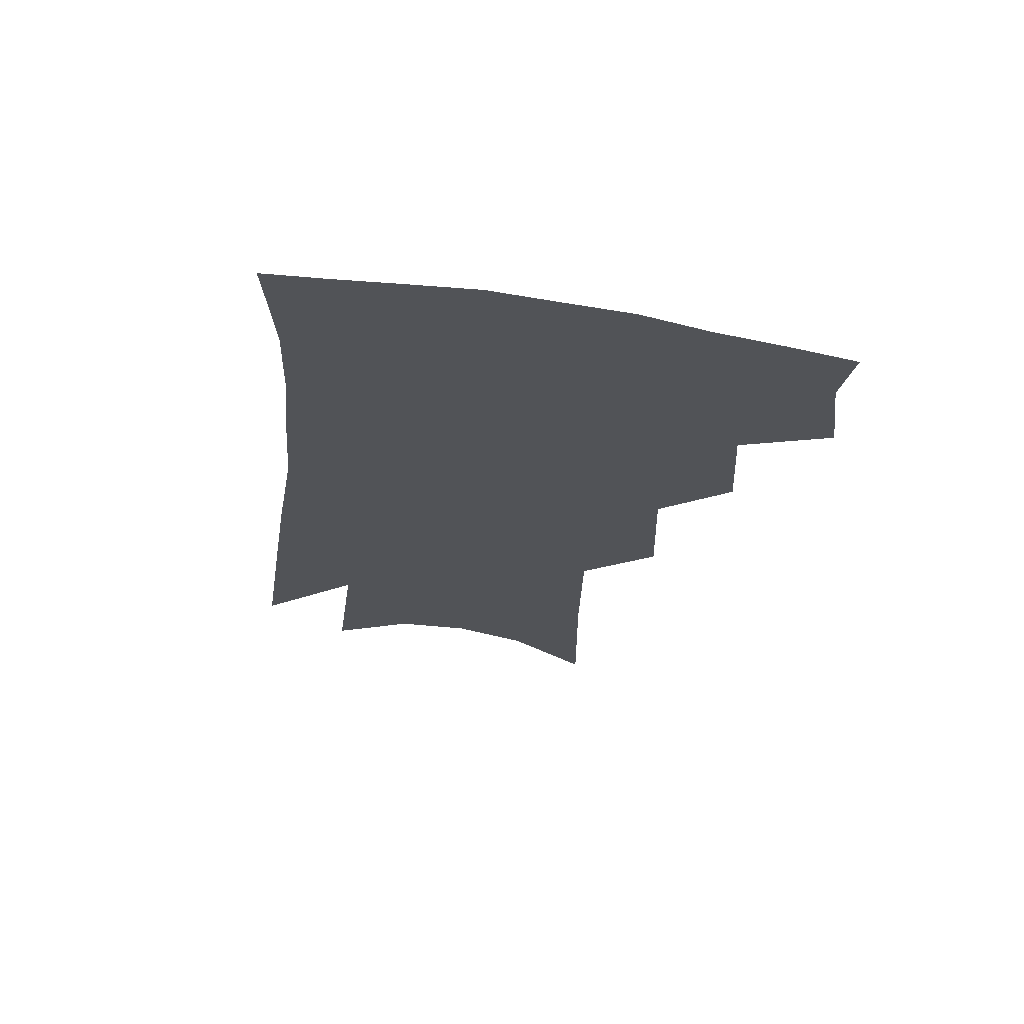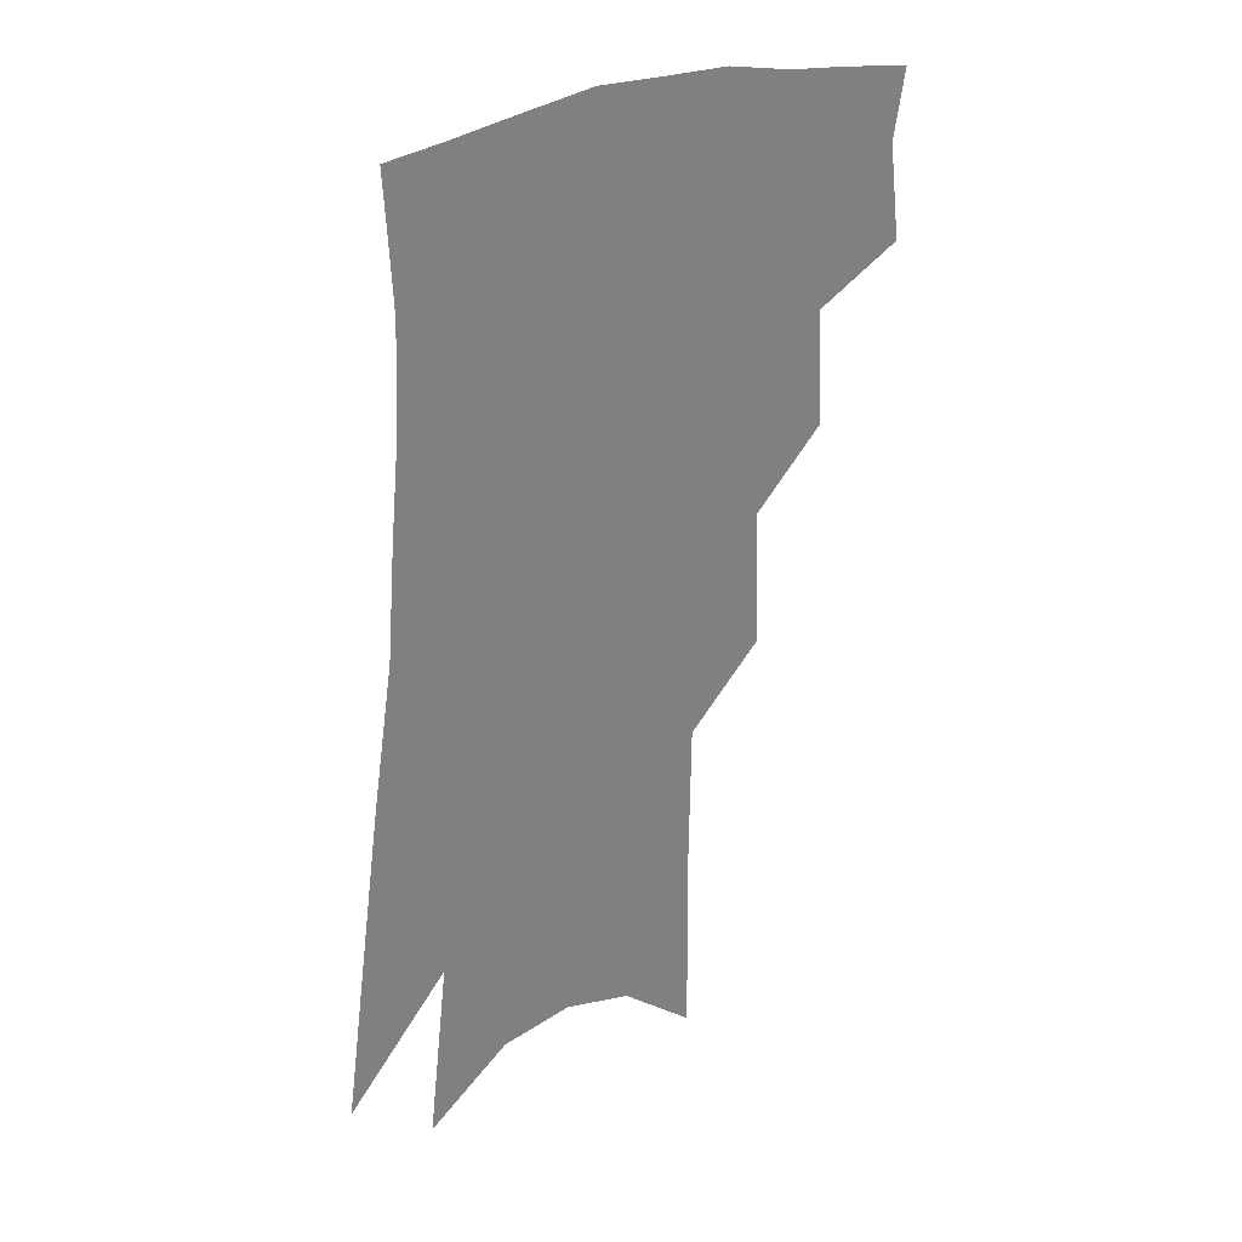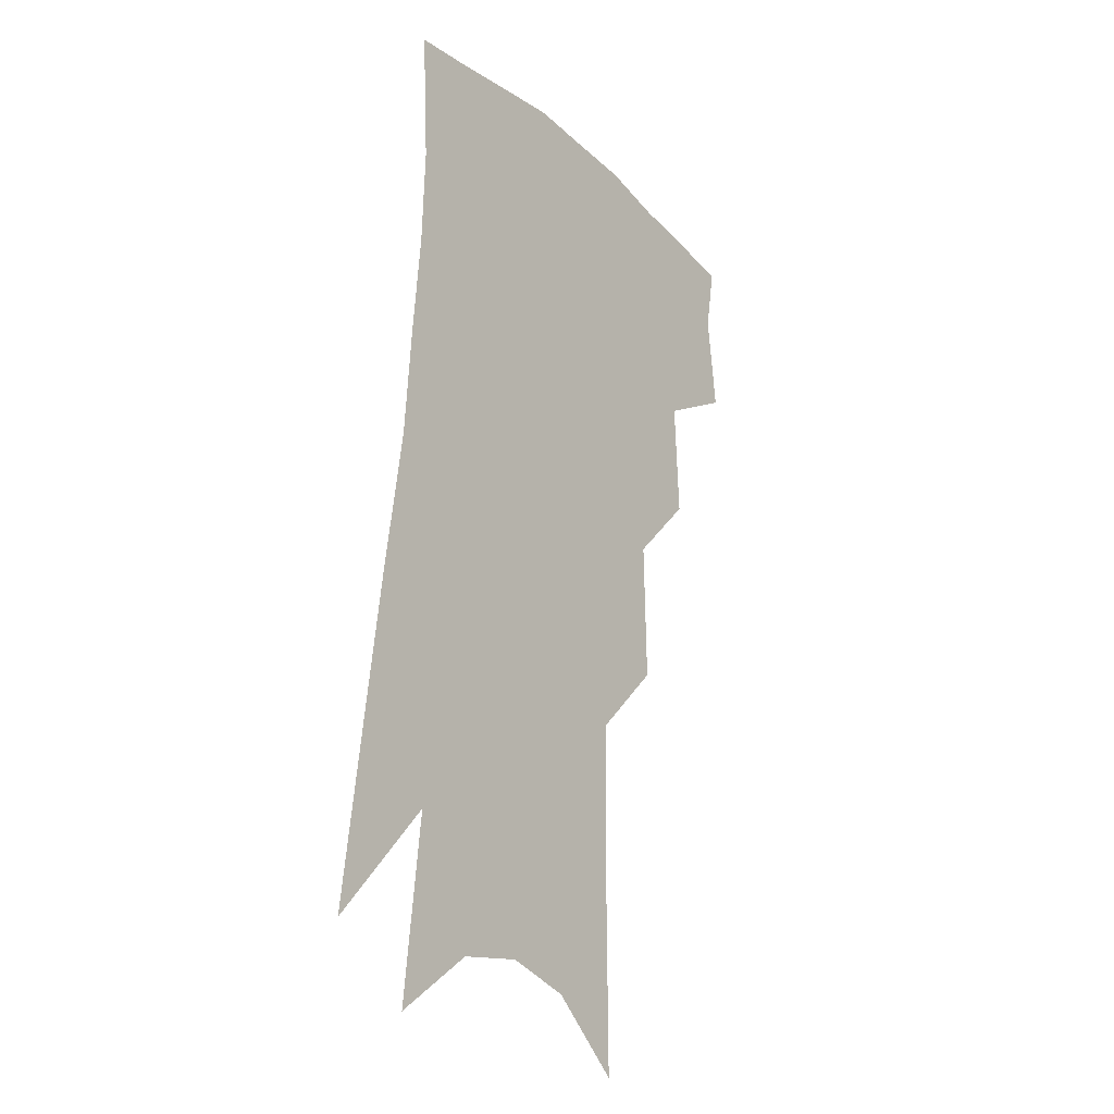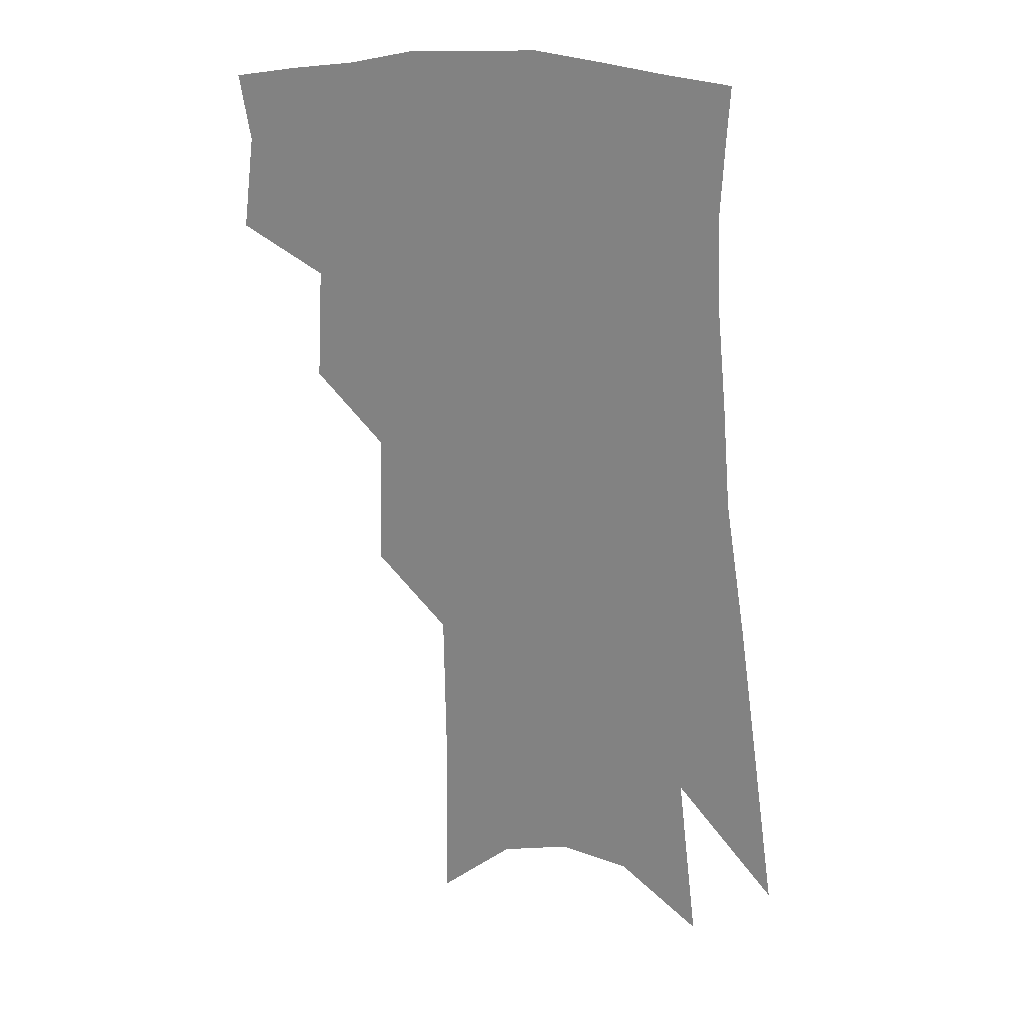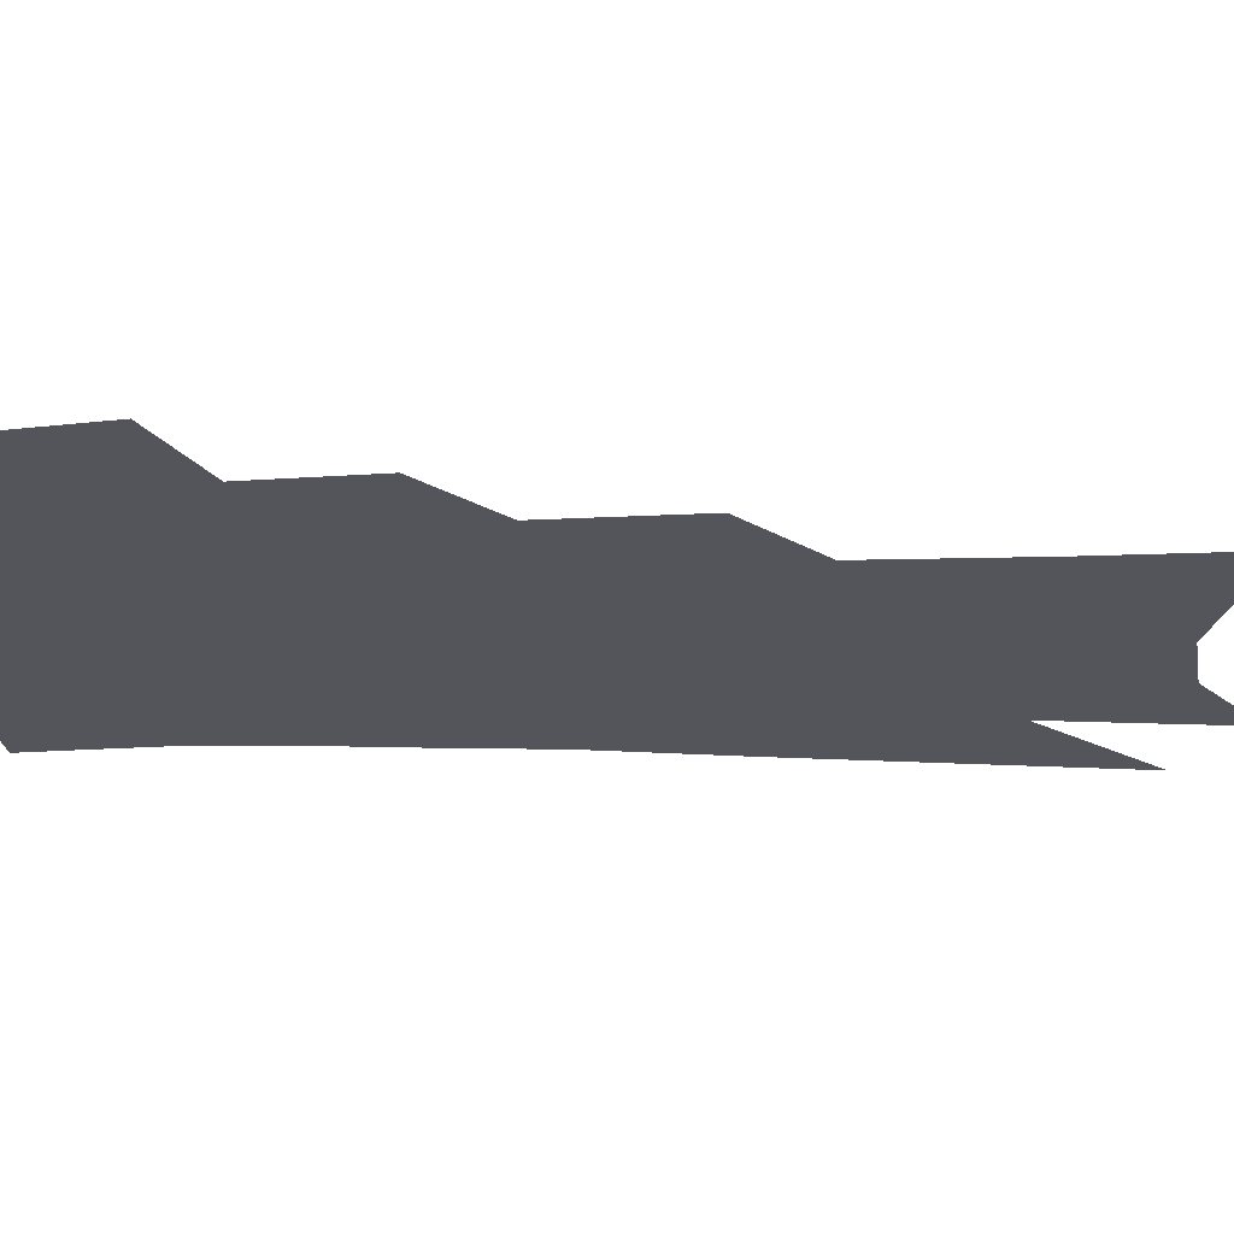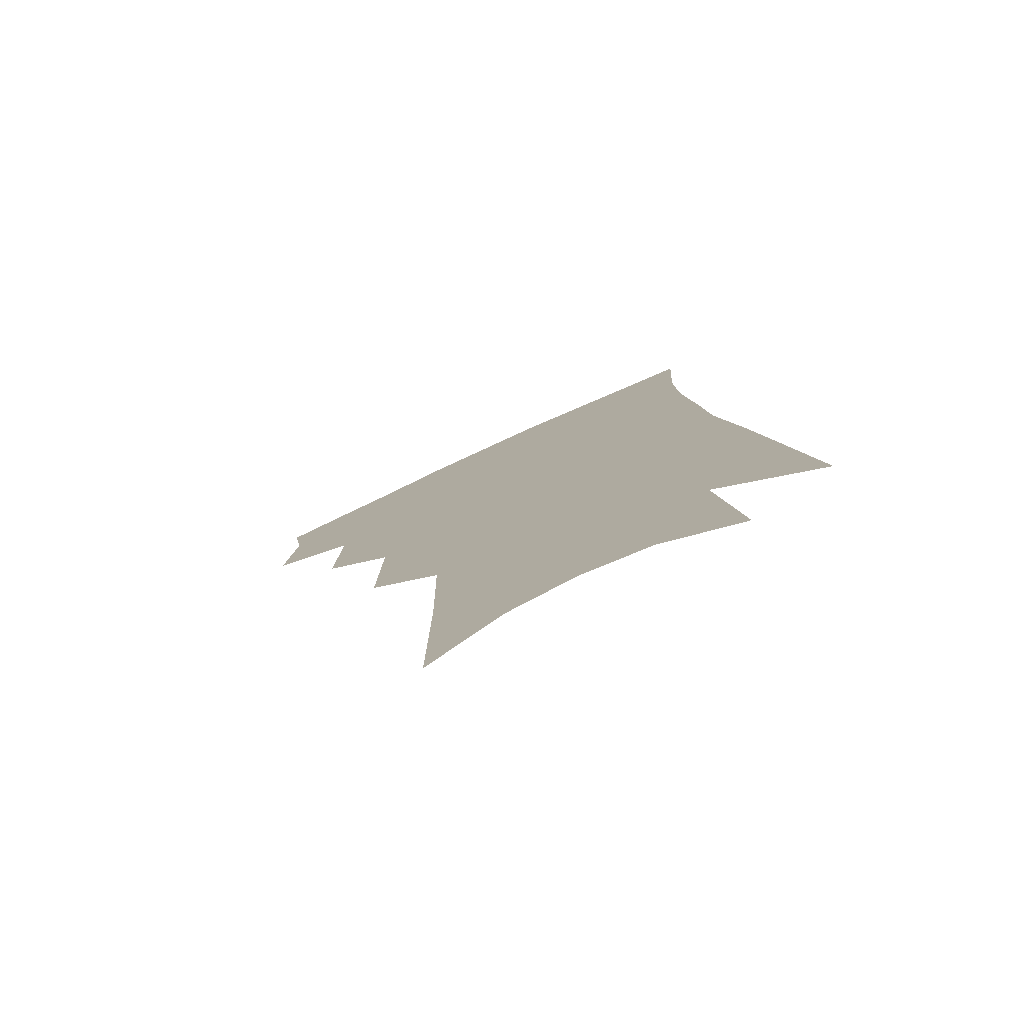
<metadata>
{"format":"obj","ext":"obj","renderer":"f3d","projection":"perspective","resolution":1024,"background":"white","views":[{"elev":67.9,"azim":-172.5,"up":"+Y"},{"elev":31.4,"azim":143.2,"up":"+Y"},{"elev":-21.3,"azim":126.0,"up":"+Y"},{"elev":24.4,"azim":21.9,"up":"+Y"},{"elev":-24.9,"azim":-87.0,"up":"+Z"},{"elev":-78.5,"azim":24.1,"up":"+Y"}]}
</metadata>
<code>
v 485 347.7 0
v 489 378.4 0
v 485.2 399.9 0
v 511.2 296.7 0
v 513.2 333.7 0
v 513.4 361.3 0
v 510.5 382.6 0
v 506.3 404.1 0
v 533.1 229.5 0
v 534.3 274.1 0
v 534.5 309.3 0
v 535.8 342.3 0
v 534.3 364.9 0
v 531.4 386 0
v 527.7 407.6 0
v 557.5 94.32 0
v 558.1 156.7 0
v 557.4 206.1 0
v 557.2 252 0
v 556.4 286.8 0
v 556.9 320.4 0
v 556.1 345.1 0
v 555.5 368.1 0
v 553 388.9 0
v 548.9 413 0
v 582.1 115.9 0
v 580.4 170.3 0
v 578.5 216.2 0
v 577.6 259 0
v 577.2 296 0
v 577.1 325.6 0
v 576.7 349.1 0
v 575.9 370 0
v 574.5 390.7 0
v 570.7 414.7 0
v 605 122.7 0
v 601.7 179.2 0
v 599 224.7 0
v 597.4 264.4 0
v 596.5 298.9 0
v 596.2 326.3 0
v 596.3 350.1 0
v 596.7 372.1 0
v 595.4 392.3 0
v 592 416.7 0
v 628.6 119.8 0
v 623.8 175 0
v 619.5 223.1 0
v 617.3 262.5 0
v 616 295.5 0
v 615.2 325.6 0
v 615.4 351.4 0
v 616.2 372.5 0
v 616.8 392.2 0
v 614.7 414.6 0
v 656 100.3 0
v 649.1 158.6 0
v 642 212.9 0
v 639.2 252.2 0
v 636.6 288.2 0
v 634.5 321.3 0
v 634.1 349 0
v 635.5 371.6 0
v 636.7 392 0
v 636.5 412.4 0
v 683.5 121.4 0
v 675.7 176.6 0
v 668.9 224.8 0
v 661.8 270.5 0
v 659 304.9 0
v 655.8 338.7 0
v 654.5 369.6 0
v 655.6 391.4 0
v 656.7 410.9 0
f 5 6 1
f 1 6 2
f 6 7 2
f 2 7 3
f 7 8 3
f 10 11 4
f 4 11 5
f 11 12 5
f 5 12 6
f 12 13 6
f 6 13 7
f 13 14 7
f 7 14 8
f 14 15 8
f 18 19 9
f 9 19 10
f 19 20 10
f 10 20 11
f 20 21 11
f 11 21 12
f 21 22 12
f 12 22 13
f 22 23 13
f 13 23 14
f 23 24 14
f 14 24 15
f 24 25 15
f 16 26 17
f 26 27 17
f 17 27 18
f 27 28 18
f 18 28 19
f 28 29 19
f 19 29 20
f 29 30 20
f 20 30 21
f 30 31 21
f 21 31 22
f 31 32 22
f 22 32 23
f 32 33 23
f 23 33 24
f 33 34 24
f 24 34 25
f 34 35 25
f 26 36 27
f 36 37 27
f 27 37 28
f 37 38 28
f 28 38 29
f 38 39 29
f 29 39 30
f 39 40 30
f 30 40 31
f 40 41 31
f 31 41 32
f 41 42 32
f 32 42 33
f 42 43 33
f 33 43 34
f 43 44 34
f 34 44 35
f 44 45 35
f 36 46 37
f 46 47 37
f 37 47 38
f 47 48 38
f 38 48 39
f 48 49 39
f 39 49 40
f 49 50 40
f 40 50 41
f 50 51 41
f 41 51 42
f 51 52 42
f 42 52 43
f 52 53 43
f 43 53 44
f 53 54 44
f 44 54 45
f 54 55 45
f 46 56 47
f 56 57 47
f 47 57 48
f 57 58 48
f 48 58 49
f 58 59 49
f 49 59 50
f 59 60 50
f 50 60 51
f 60 61 51
f 51 61 52
f 61 62 52
f 52 62 53
f 62 63 53
f 53 63 54
f 63 64 54
f 54 64 55
f 64 65 55
f 57 66 58
f 66 67 58
f 58 67 59
f 67 68 59
f 59 68 60
f 68 69 60
f 60 69 61
f 69 70 61
f 61 70 62
f 70 71 62
f 62 71 63
f 71 72 63
f 63 72 64
f 72 73 64
f 64 73 65
f 73 74 65

</code>
